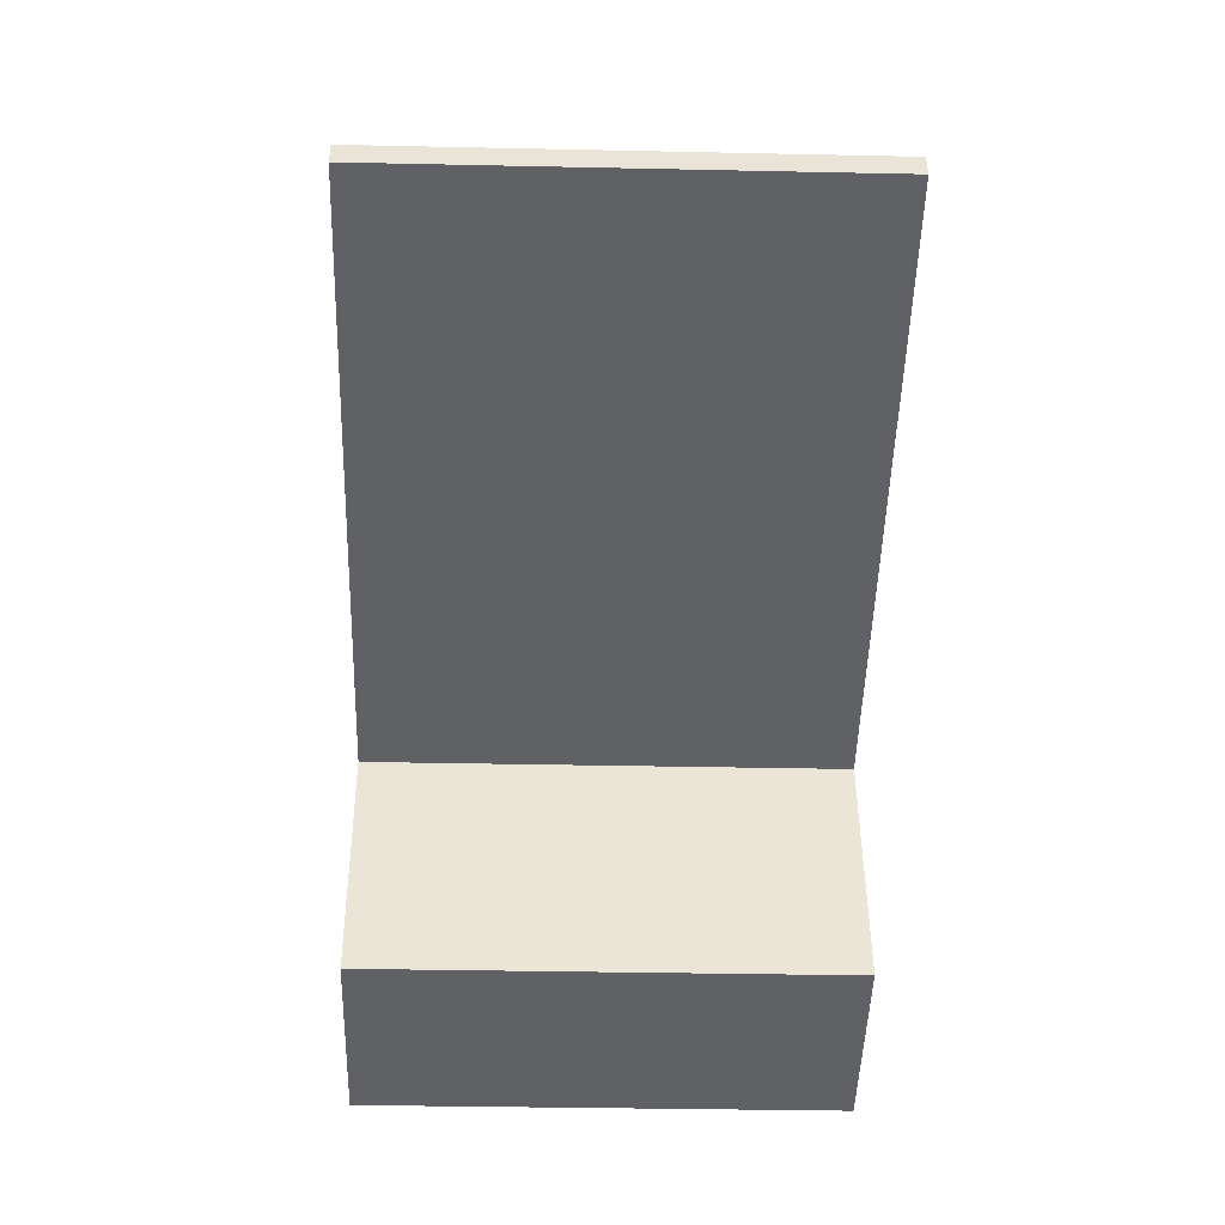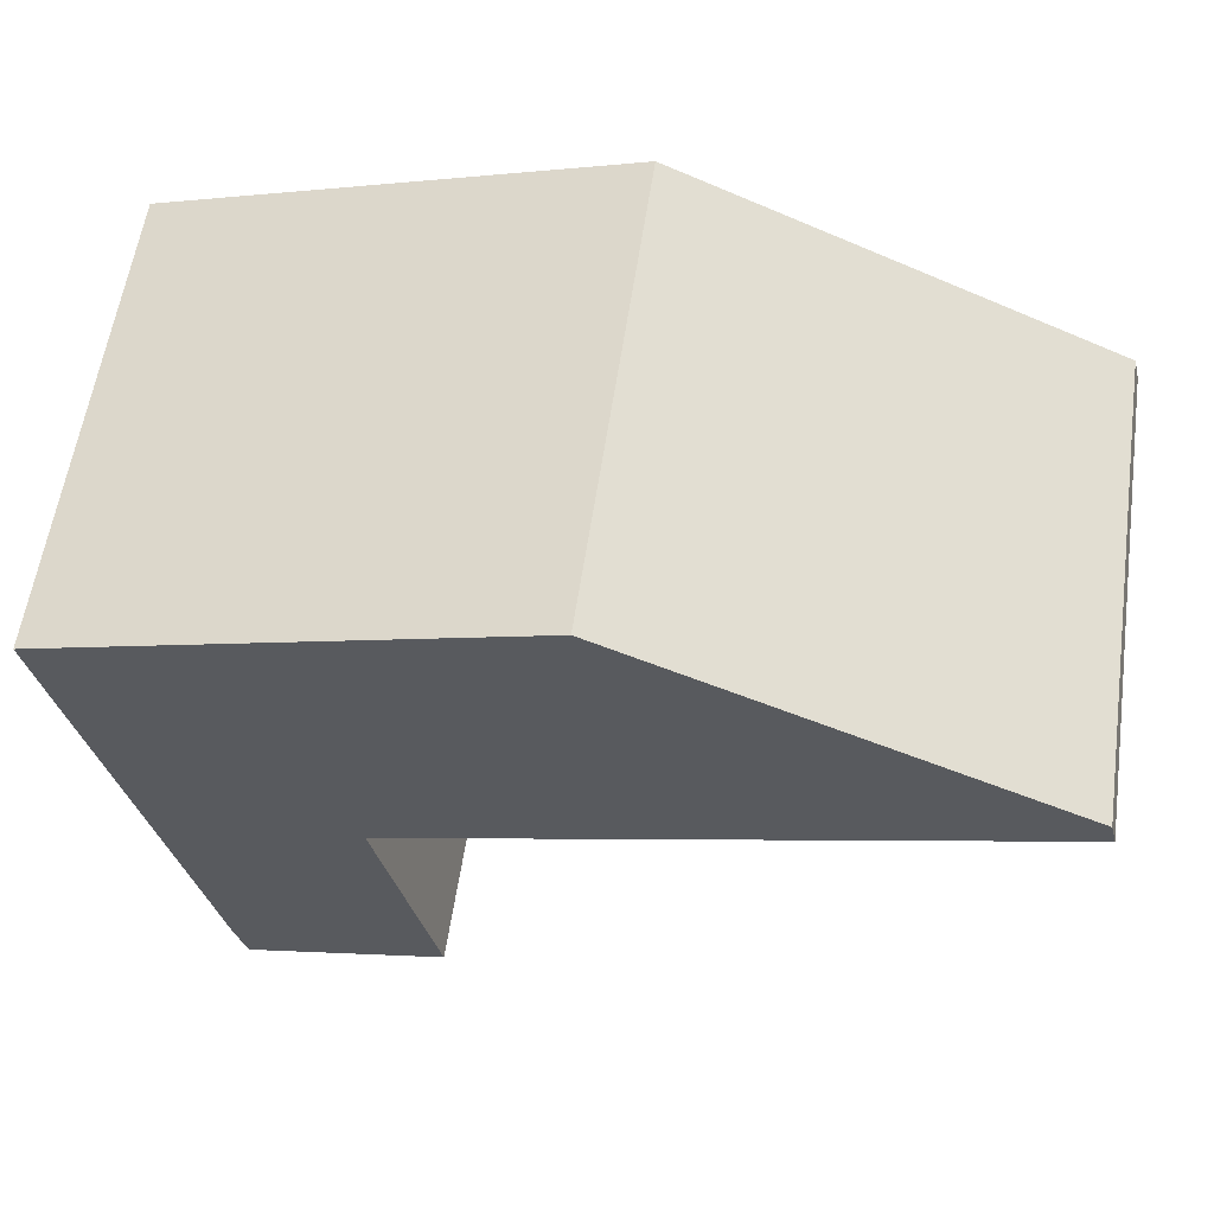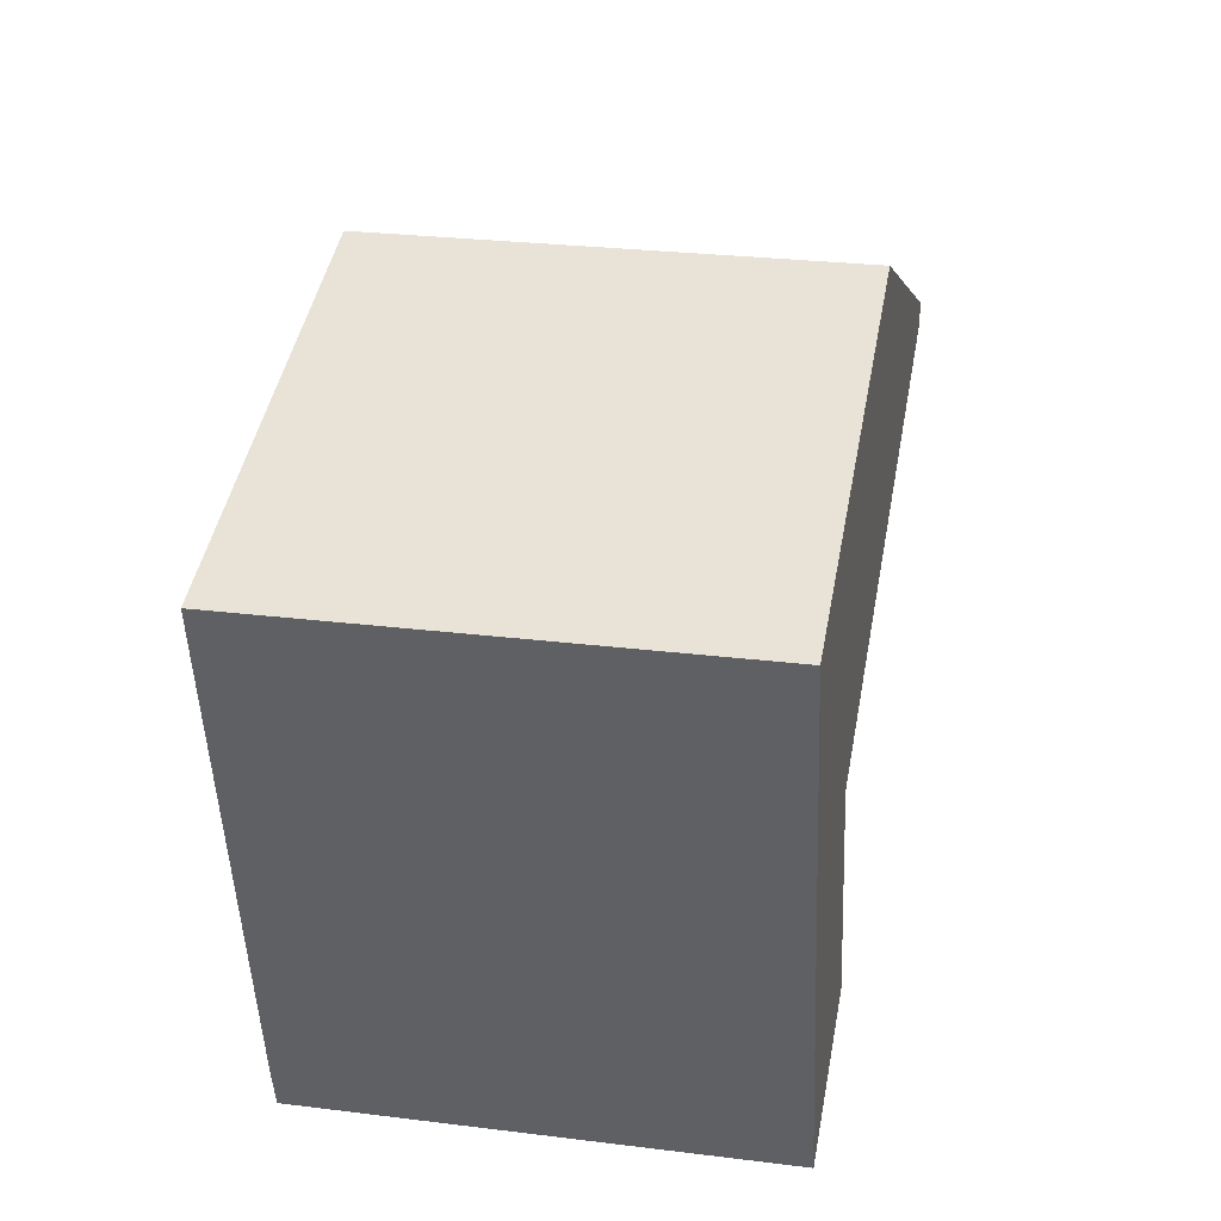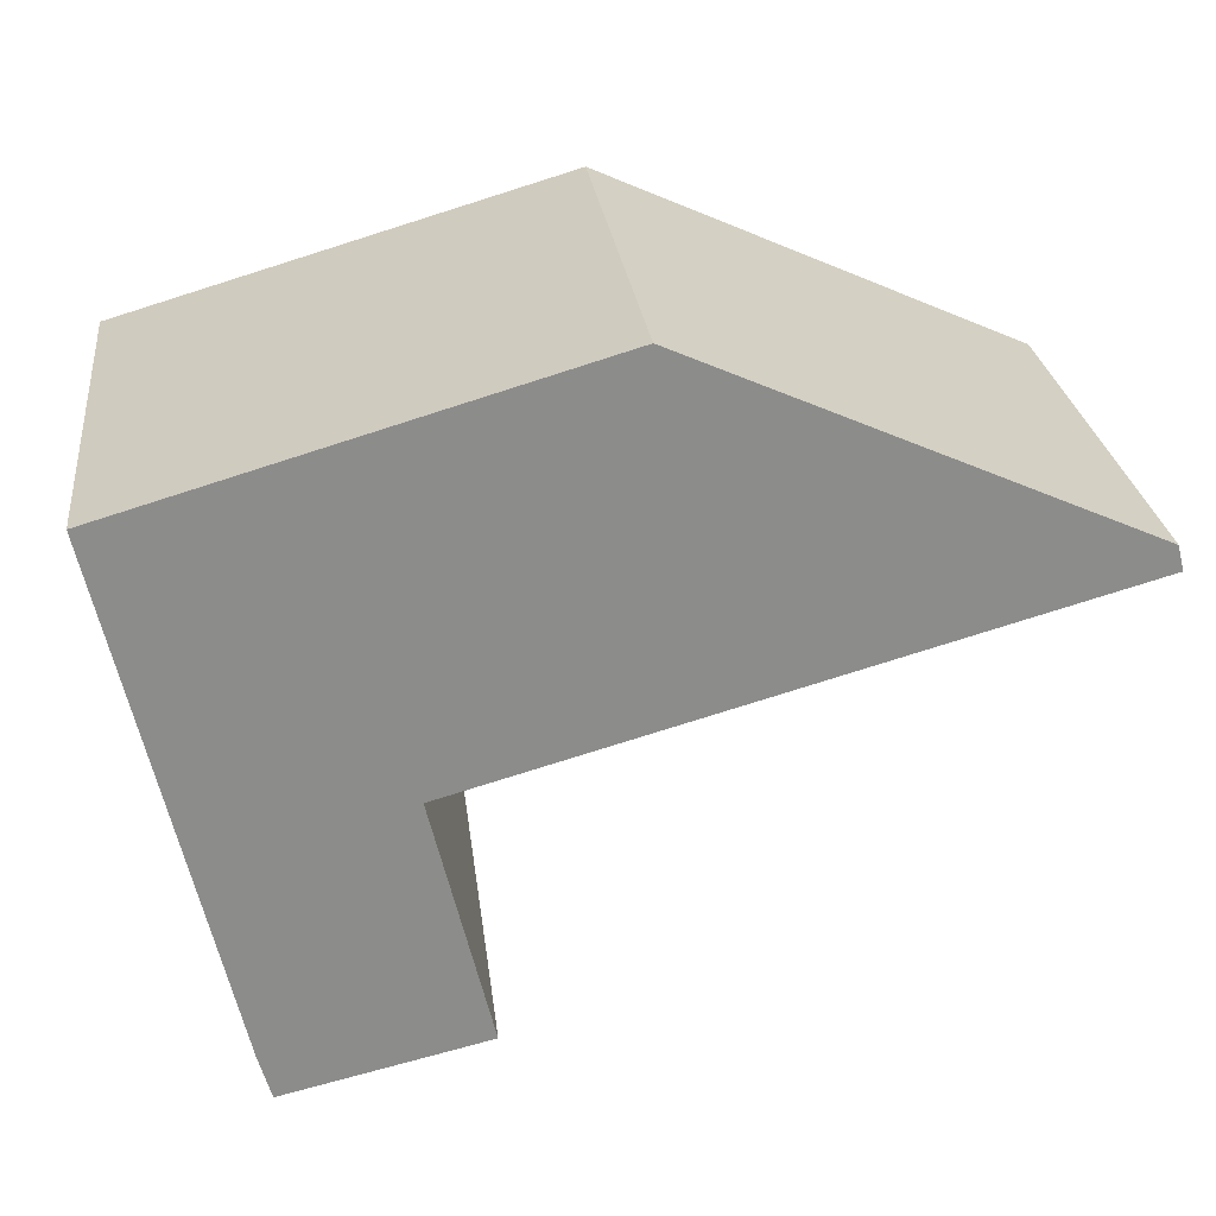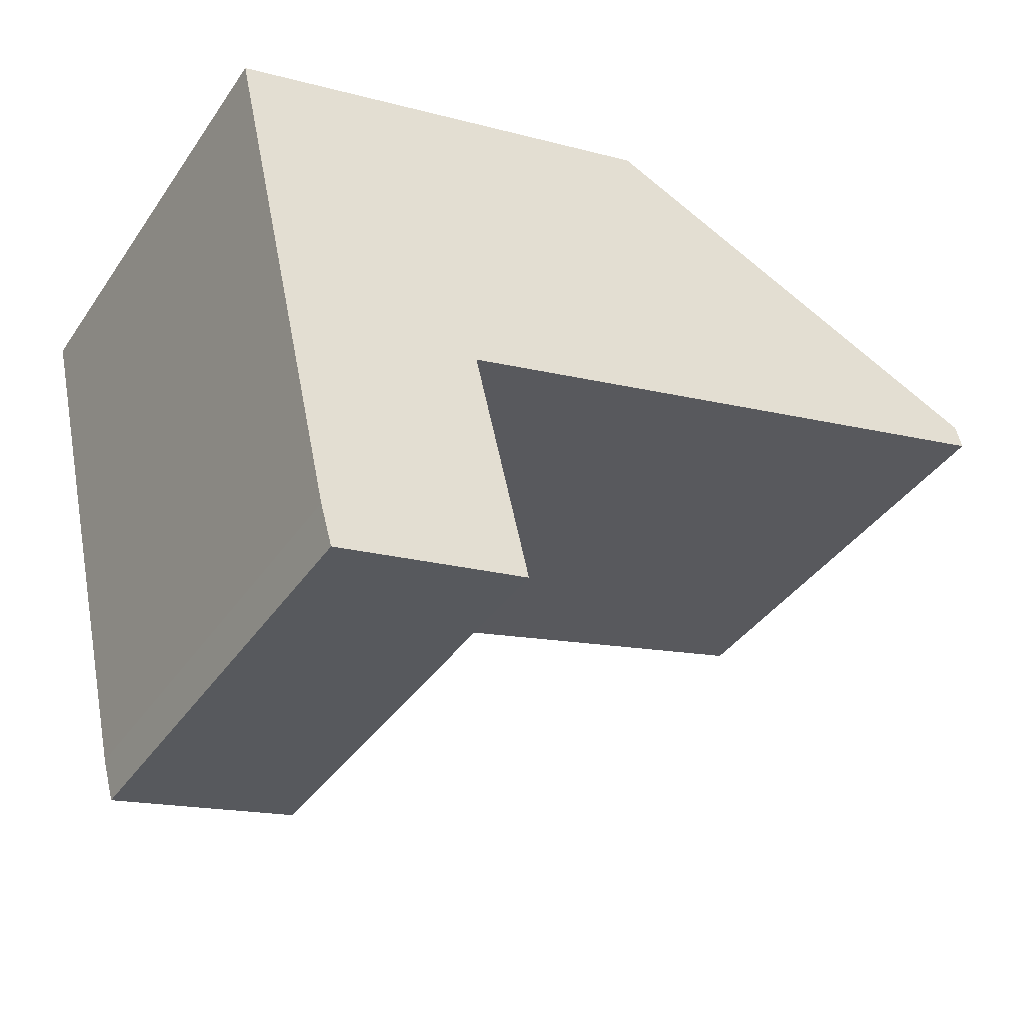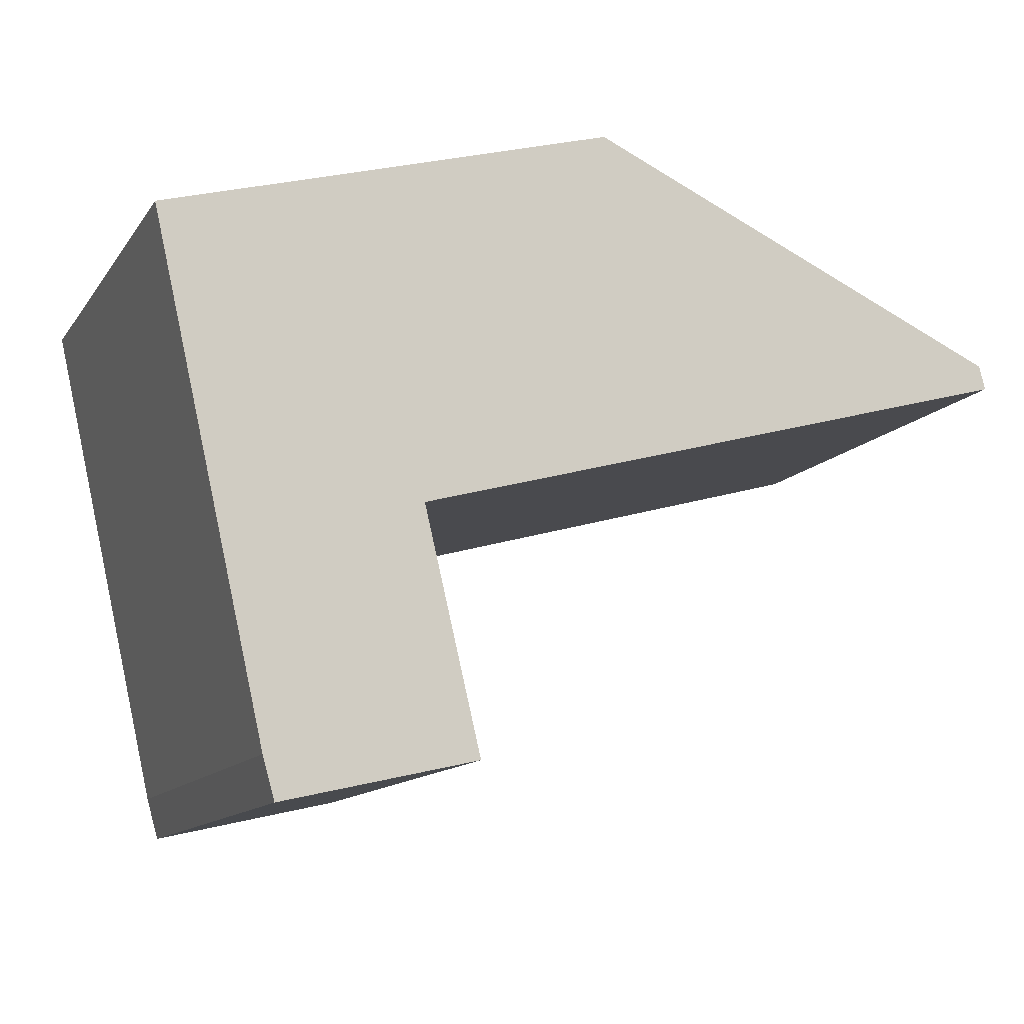
<metadata>
{"format":"obj","ext":"obj","renderer":"f3d","projection":"perspective","resolution":1024,"background":"white","views":[{"elev":-33.0,"azim":88.3,"up":"+Z"},{"elev":58.6,"azim":8.3,"up":"+Z"},{"elev":27.5,"azim":-79.3,"up":"+Z"},{"elev":26.3,"azim":-6.8,"up":"+Z"},{"elev":-39.6,"azim":-31.2,"up":"+Z"},{"elev":-12.7,"azim":-21.7,"up":"+Z"}]}
</metadata>
<code>
v  0.961 3.53 -4.142
v  2.011 3.53 -1.983
v  2.444 3.53 -3.797
v  0.87 3.53 -3.821
v  0 3.53 2.161e-16
v  3.432 3.53 0.998
v  6.711 3.53 -0.468
v  6.758 3.53 -0.651
v  0.961 2.536e-16 -4.142
v  0.87 2.34e-16 -3.821
v  0 0 0
v  3.432 -6.111e-17 0.998
v  6.711 2.866e-17 -0.468
v  6.758 3.986e-17 -0.651
v  2.011 1.214e-16 -1.983
v  2.444 2.325e-16 -3.797
g defaultobject
f 1 2 3
f 2 1 4
f 2 4 5
f 2 5 6
f 2 7 8
f 7 2 6
f 9 4 1
f 4 9 10
f 10 5 4
f 5 10 11
f 11 6 5
f 6 11 12
f 12 7 6
f 7 12 13
f 13 8 7
f 8 13 14
f 15 3 2
f 3 15 16
f 14 2 8
f 2 14 15
f 16 1 3
f 1 16 9
f 12 14 13
f 14 12 11
f 14 11 15
f 15 11 10
f 15 10 16
f 16 10 9

</code>
